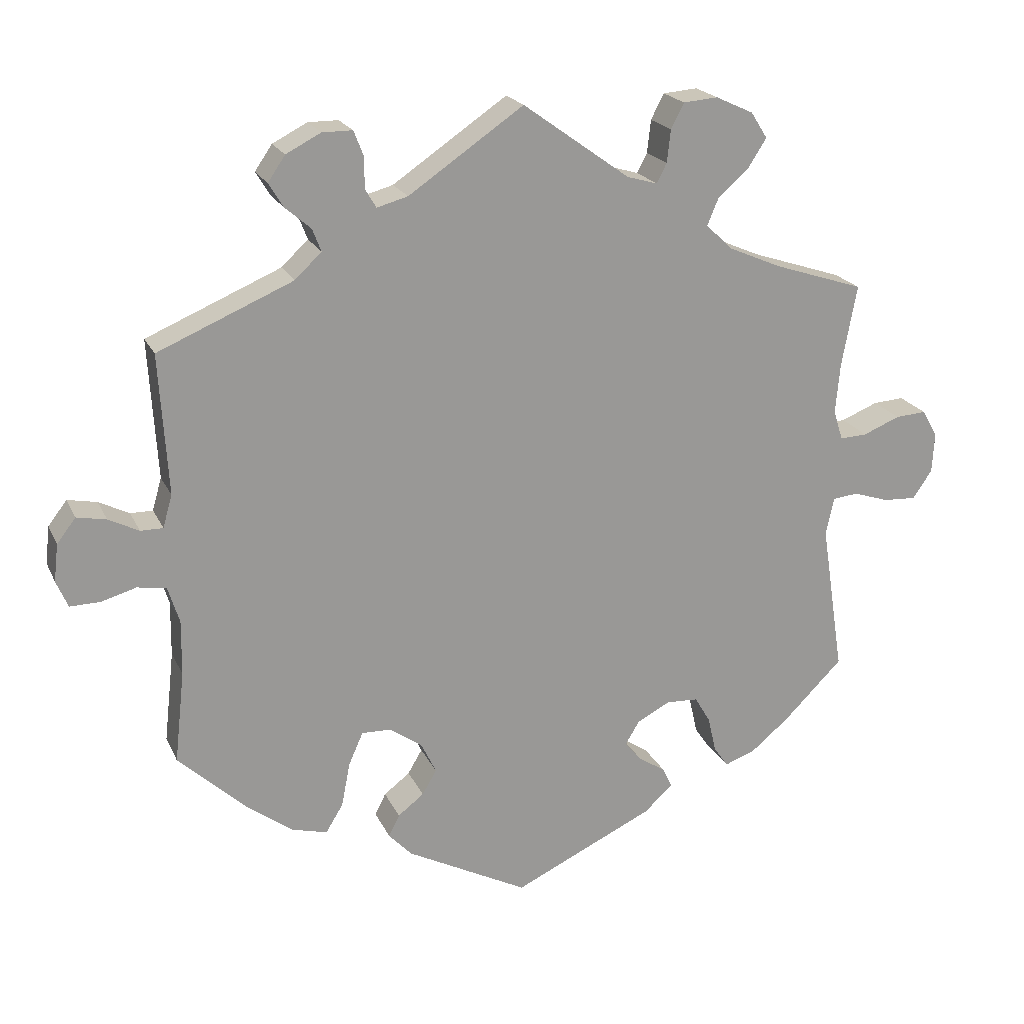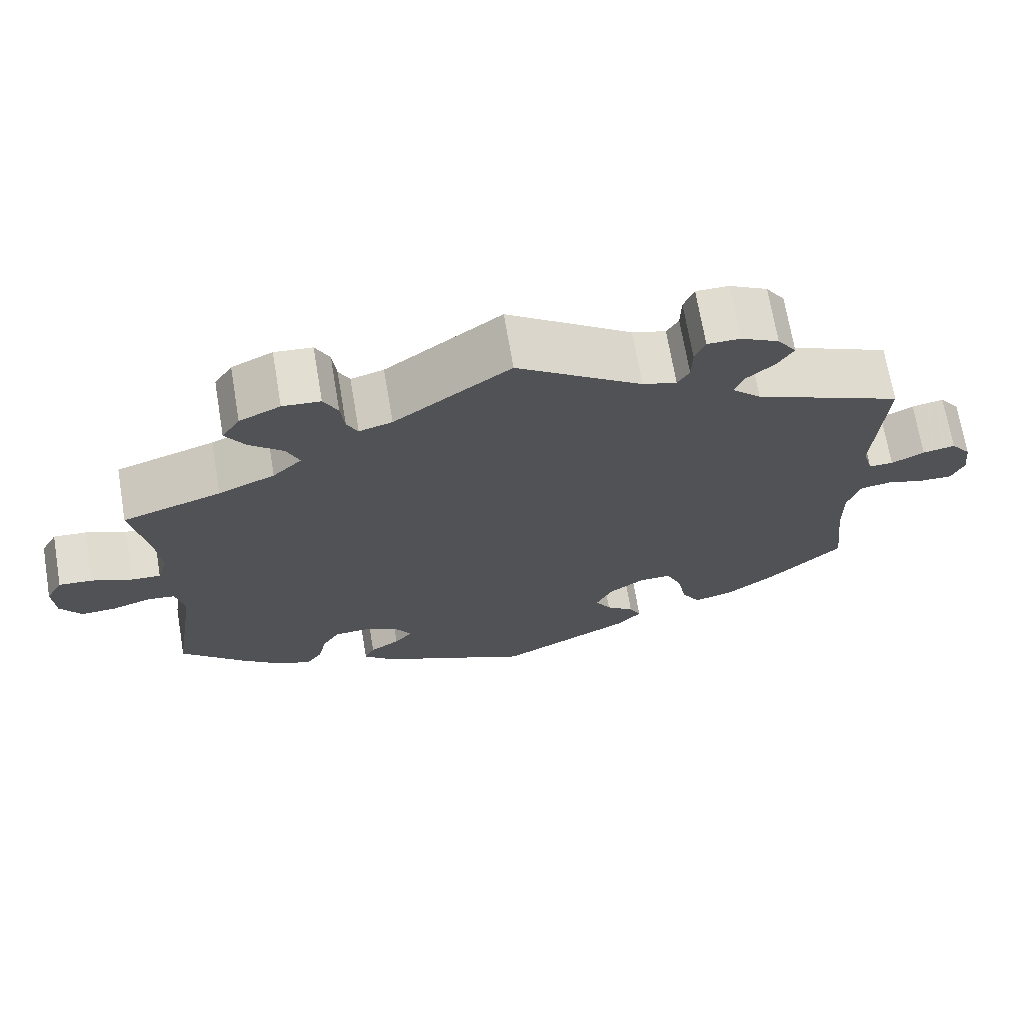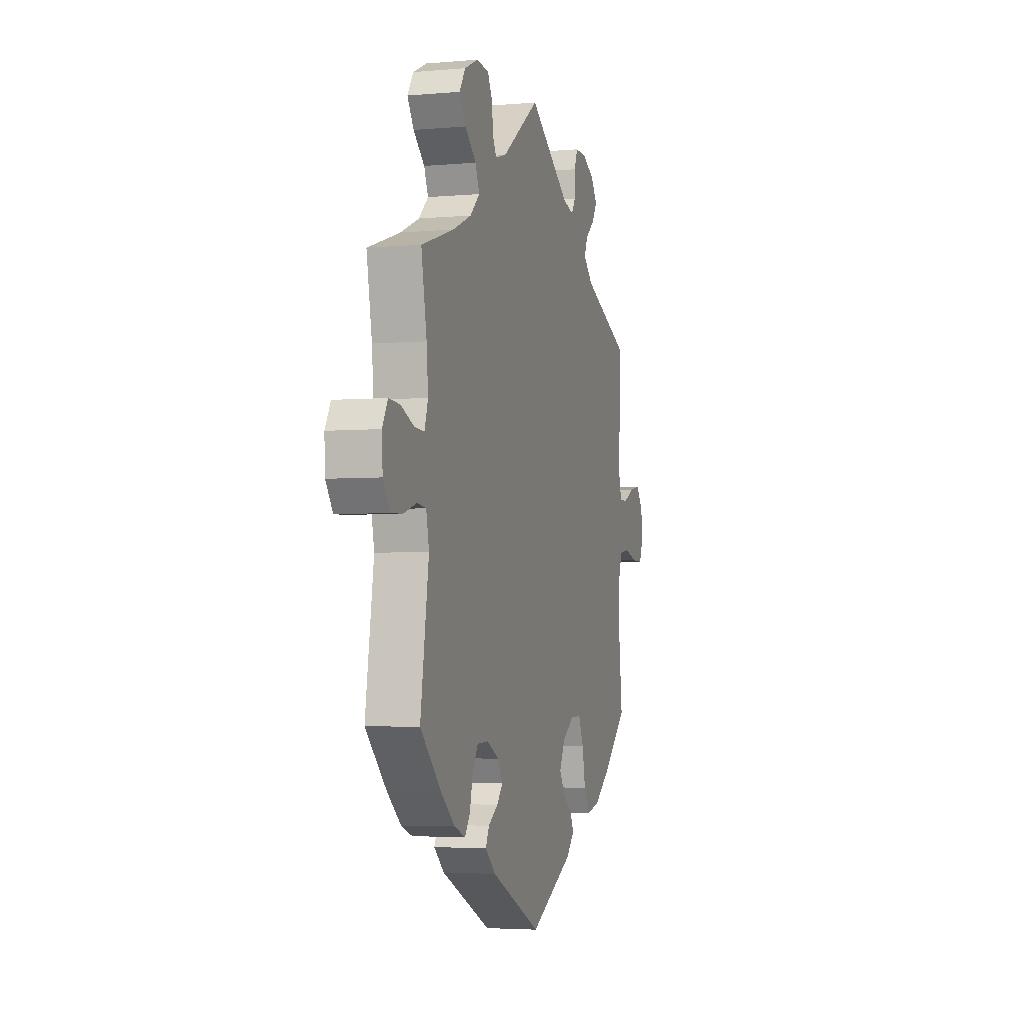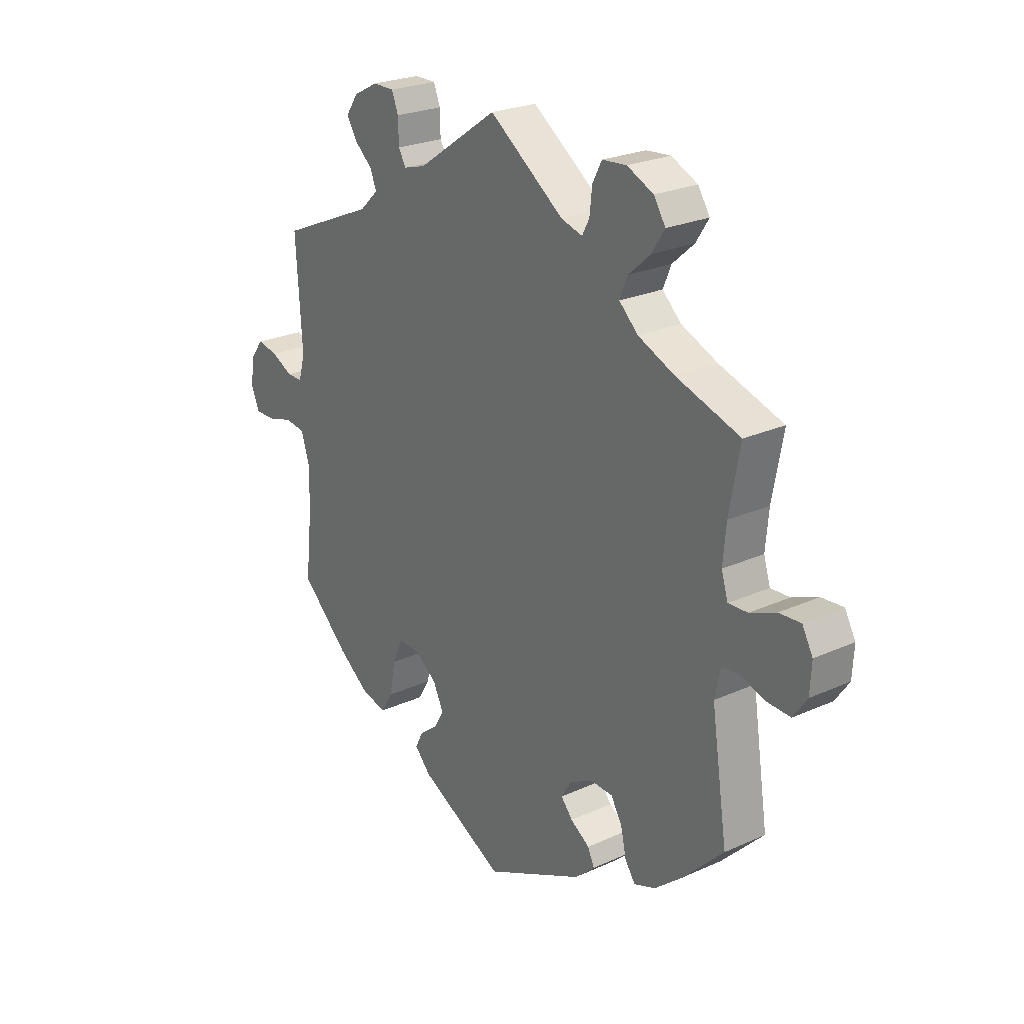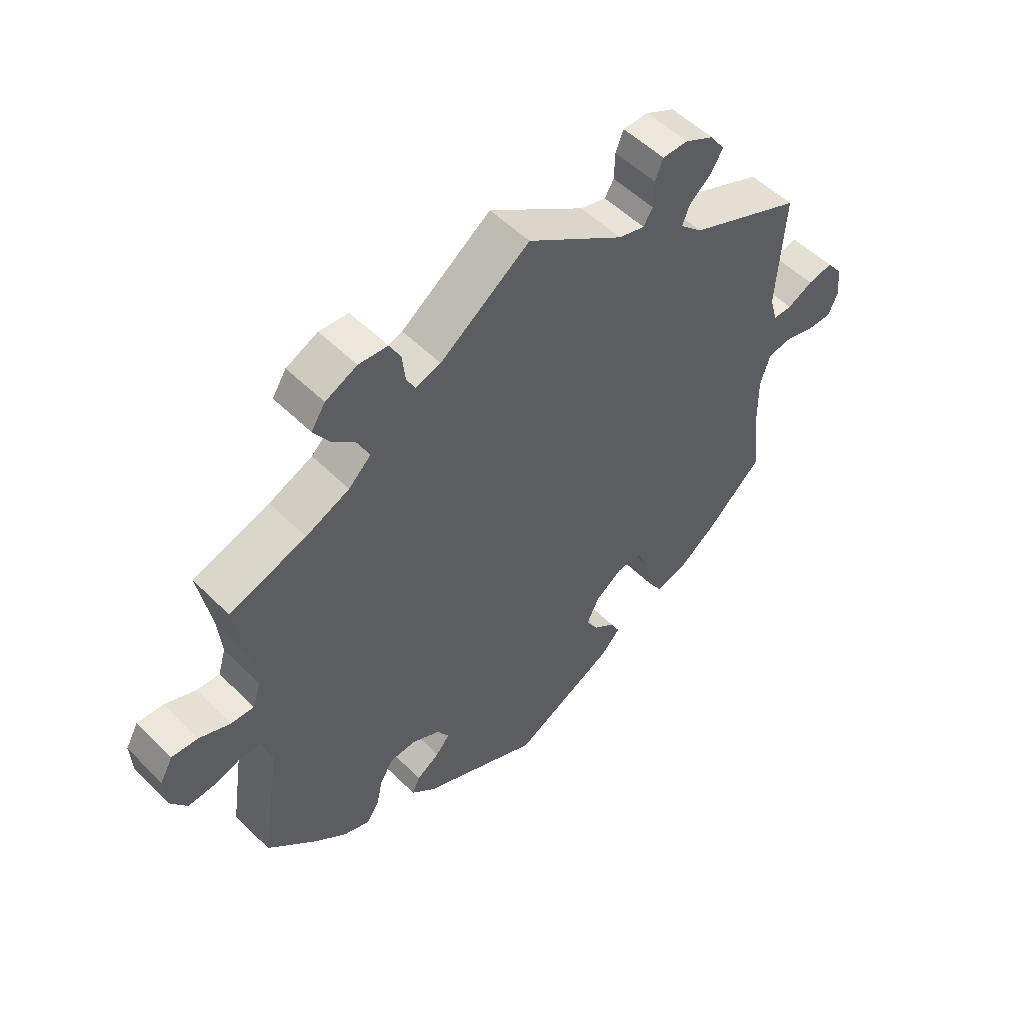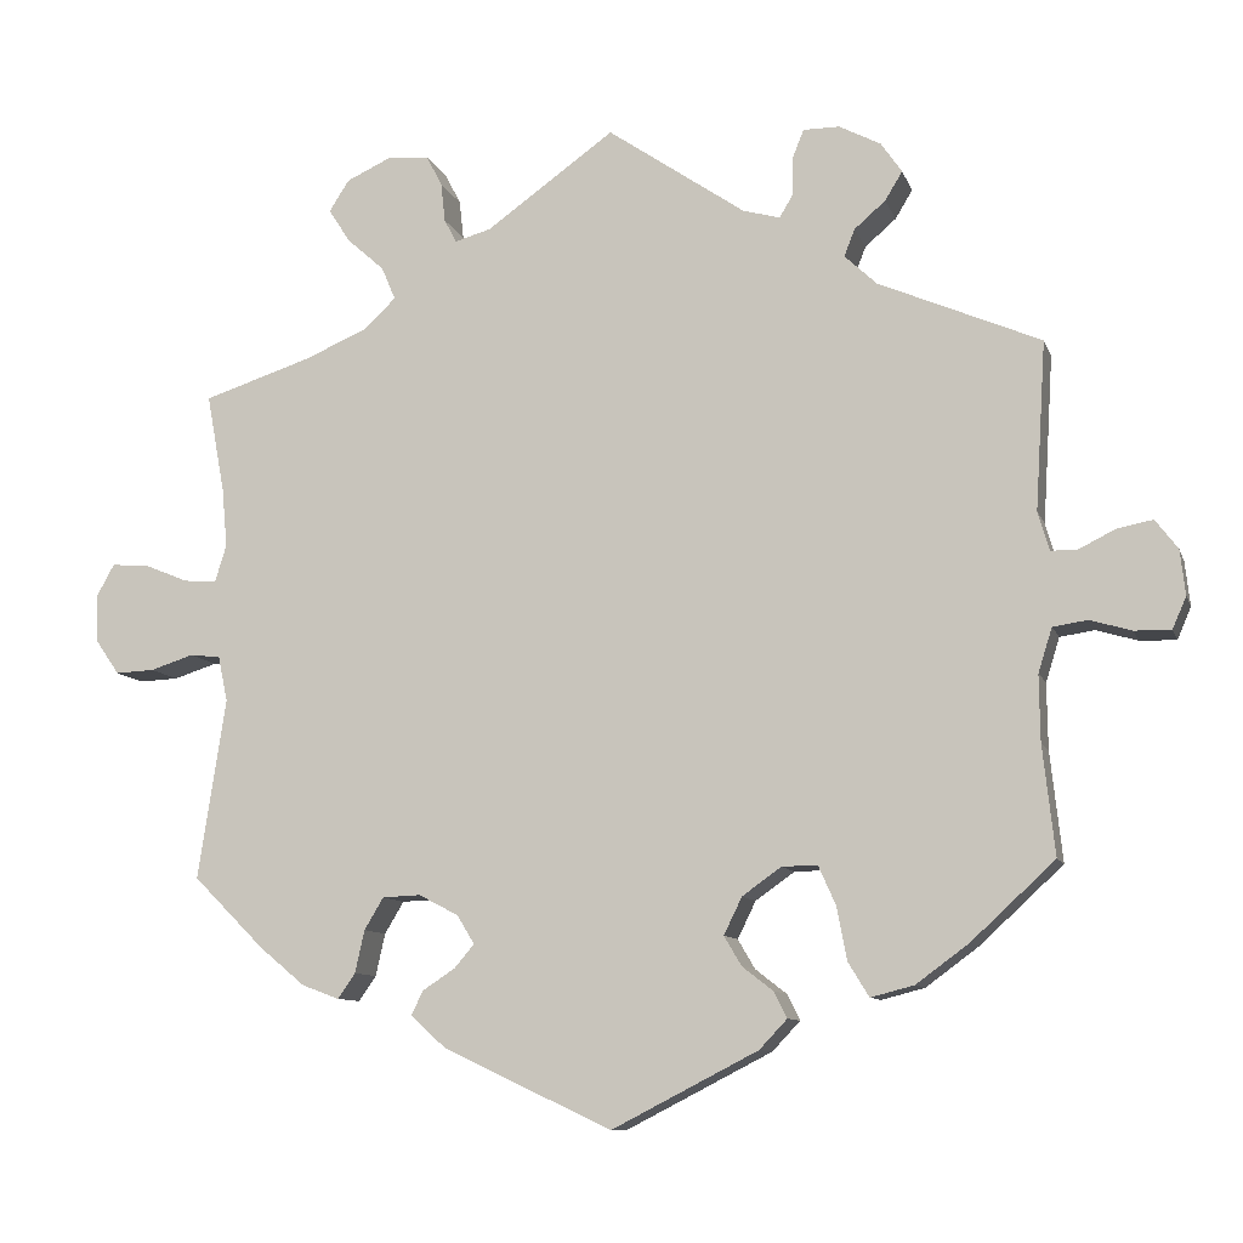
<metadata>
{"format":"obj","ext":"obj","renderer":"f3d","projection":"perspective","resolution":1024,"background":"white","views":[{"elev":20.4,"azim":160.7,"up":"+Z"},{"elev":69.6,"azim":-9.6,"up":"+Z"},{"elev":-3.8,"azim":-73.6,"up":"+Z"},{"elev":24.4,"azim":-126.7,"up":"+Z"},{"elev":53.0,"azim":-43.5,"up":"+Z"},{"elev":-9.7,"azim":15.1,"up":"+Z"}]}
</metadata>
<code>
v -0.469 0.07 -0.079
v -0.48 0.07 -0.027
v -0.515 0.07 -0.023
v -0.565 0.07 -0.039
v -0.61 0.07 -0.041
v -0.637 0.07 -0.002
v -0.64 0.07 0.053
v -0.619 0.07 0.091
v -0.576 0.07 0.088
v -0.525 0.07 0.067
v -0.487 0.07 0.065
v -0.474 0.07 0.107
v -0.48 0.07 0.175
v -0.501 0.07 0.289
v -0.375 0.07 0.33
v -0.303 0.07 0.361
v -0.266 0.07 0.396
v -0.282 0.07 0.434
v -0.325 0.07 0.472
v -0.35 0.07 0.511
v -0.327 0.07 0.547
v -0.275 0.07 0.571
v -0.227 0.07 0.567
v -0.209 0.07 0.532
v -0.204 0.07 0.487
v -0.19 0.07 0.46
v -0.148 0.07 0.472
v 0 0.07 0.578
v 0.159 0.07 0.469
v 0.202 0.07 0.457
v 0.217 0.07 0.482
v 0.218 0.07 0.527
v 0.231 0.07 0.56
v 0.273 0.07 0.56
v 0.321 0.07 0.535
v 0.345 0.07 0.5
v 0.325 0.07 0.467
v 0.289 0.07 0.436
v 0.277 0.07 0.405
v 0.314 0.07 0.37
v 0.501 0.07 0.29
v 0.489 0.07 0.096
v 0.502 0.07 0.051
v 0.533 0.07 0.051
v 0.575 0.07 0.072
v 0.616 0.07 0.08
v 0.642 0.07 0.046
v 0.648 0.07 -0.006
v 0.632 0.07 -0.043
v 0.59 0.07 -0.042
v 0.542 0.07 -0.028
v 0.502 0.07 -0.034
v 0.486 0.07 -0.085
v 0.487 0.07 -0.161
v 0.501 0.07 -0.288
v 0.405 0.07 -0.377
v 0.344 0.07 -0.422
v 0.294 0.07 -0.435
v 0.27 0.07 -0.396
v 0.258 0.07 -0.334
v 0.238 0.07 -0.289
v 0.197 0.07 -0.29
v 0.152 0.07 -0.322
v 0.131 0.07 -0.365
v 0.151 0.07 -0.399
v 0.187 0.07 -0.427
v 0.202 0.07 -0.457
v 0.17 0.07 -0.491
v 0.001 0.07 -0.578
v -0.194 0.07 -0.486
v -0.234 0.07 -0.45
v -0.221 0.07 -0.422
v -0.183 0.07 -0.397
v -0.16 0.07 -0.37
v -0.18 0.07 -0.337
v -0.226 0.07 -0.313
v -0.27 0.07 -0.315
v -0.292 0.07 -0.352
v -0.303 0.07 -0.401
v -0.323 0.07 -0.43
v -0.366 0.07 -0.414
v -0.419 0.07 -0.37
v -0.501 0.07 -0.288
v -0.469 0 -0.079
v -0.48 0 -0.027
v -0.515 0 -0.023
v -0.565 0 -0.039
v -0.61 0 -0.041
v -0.637 0 -0.002
v -0.64 0 0.053
v -0.619 0 0.091
v -0.576 0 0.088
v -0.525 0 0.067
v -0.487 0 0.065
v -0.474 0 0.107
v -0.48 0 0.175
v -0.501 0 0.289
v -0.375 0 0.33
v -0.303 0 0.361
v -0.266 0 0.396
v -0.282 0 0.434
v -0.325 0 0.472
v -0.35 0 0.511
v -0.327 0 0.547
v -0.275 0 0.571
v -0.227 0 0.567
v -0.209 0 0.532
v -0.204 0 0.487
v -0.19 0 0.46
v -0.148 0 0.472
v 0 0 0.578
v 0.159 0 0.469
v 0.202 0 0.457
v 0.217 0 0.482
v 0.218 0 0.527
v 0.231 0 0.56
v 0.273 0 0.56
v 0.321 0 0.535
v 0.345 0 0.5
v 0.325 0 0.467
v 0.289 0 0.436
v 0.277 0 0.405
v 0.314 0 0.37
v 0.501 0 0.29
v 0.489 0 0.096
v 0.502 0 0.051
v 0.533 0 0.051
v 0.575 0 0.072
v 0.616 0 0.08
v 0.642 0 0.046
v 0.648 0 -0.006
v 0.632 0 -0.043
v 0.59 0 -0.042
v 0.542 0 -0.028
v 0.502 0 -0.034
v 0.486 0 -0.085
v 0.487 0 -0.161
v 0.501 0 -0.288
v 0.405 0 -0.377
v 0.344 0 -0.422
v 0.294 0 -0.435
v 0.27 0 -0.396
v 0.258 0 -0.334
v 0.238 0 -0.289
v 0.197 0 -0.29
v 0.152 0 -0.322
v 0.131 0 -0.365
v 0.151 0 -0.399
v 0.187 0 -0.427
v 0.202 0 -0.457
v 0.17 0 -0.491
v 0.001 0 -0.578
v -0.194 0 -0.486
v -0.234 0 -0.45
v -0.221 0 -0.422
v -0.183 0 -0.397
v -0.16 0 -0.37
v -0.18 0 -0.337
v -0.226 0 -0.313
v -0.27 0 -0.315
v -0.292 0 -0.352
v -0.303 0 -0.401
v -0.323 0 -0.43
v -0.366 0 -0.414
v -0.419 0 -0.37
v -0.501 0 -0.288
f 82 83 1
f 81 82 1
f 78 79 80 81
f 77 78 81 1
f 76 77 1 2
f 75 76 2
f 70 71 72 73
f 70 73 74
f 69 70 74
f 68 69 74 75
f 65 66 67 68
f 64 65 68 75
f 57 58 59 60
f 57 60 61
f 54 55 56 57
f 53 54 57 61
f 52 53 61 62
f 48 49 50 51
f 48 51 52
f 47 48 52
f 44 45 46 47
f 43 44 47 52
f 42 43 52 62
f 40 41 42 62
f 35 36 37 38
f 35 38 39
f 34 35 39
f 31 32 33 34
f 30 31 34 39
f 29 30 39 40
f 27 28 29
f 26 27 29 40
f 22 23 24 25
f 22 25 26
f 21 22 26
f 18 19 20 21
f 17 18 21 26
f 16 17 26 40
f 13 14 15
f 12 13 15 16
f 11 12 16 40
f 7 8 9 10
f 7 10 11
f 6 7 11
f 3 4 5 6
f 2 3 6 11
f 63 64 75 2
f 40 62 63
f 2 11 40 63
f 84 166 165
f 84 165 164
f 164 163 162 161
f 84 164 161 160
f 85 84 160 159
f 85 159 158
f 156 155 154 153
f 157 156 153
f 157 153 152
f 158 157 152 151
f 151 150 149 148
f 158 151 148 147
f 143 142 141 140
f 144 143 140
f 140 139 138 137
f 144 140 137 136
f 145 144 136 135
f 134 133 132 131
f 135 134 131
f 135 131 130
f 130 129 128 127
f 135 130 127 126
f 145 135 126 125
f 145 125 124 123
f 121 120 119 118
f 122 121 118
f 122 118 117
f 117 116 115 114
f 122 117 114 113
f 123 122 113 112
f 112 111 110
f 123 112 110 109
f 108 107 106 105
f 109 108 105
f 109 105 104
f 104 103 102 101
f 109 104 101 100
f 123 109 100 99
f 98 97 96
f 99 98 96 95
f 123 99 95 94
f 93 92 91 90
f 94 93 90
f 94 90 89
f 89 88 87 86
f 94 89 86 85
f 85 158 147 146
f 146 145 123
f 146 123 94 85
f 1 84 85 2
f 2 85 86 3
f 3 86 87 4
f 4 87 88 5
f 5 88 89 6
f 6 89 90 7
f 7 90 91 8
f 8 91 92 9
f 9 92 93 10
f 10 93 94 11
f 11 94 95 12
f 12 95 96 13
f 13 96 97 14
f 14 97 98 15
f 15 98 99 16
f 16 99 100 17
f 17 100 101 18
f 18 101 102 19
f 19 102 103 20
f 20 103 104 21
f 21 104 105 22
f 22 105 106 23
f 23 106 107 24
f 24 107 108 25
f 25 108 109 26
f 26 109 110 27
f 27 110 111 28
f 28 111 112 29
f 29 112 113 30
f 30 113 114 31
f 31 114 115 32
f 32 115 116 33
f 33 116 117 34
f 34 117 118 35
f 35 118 119 36
f 36 119 120 37
f 37 120 121 38
f 38 121 122 39
f 39 122 123 40
f 40 123 124 41
f 41 124 125 42
f 42 125 126 43
f 43 126 127 44
f 44 127 128 45
f 45 128 129 46
f 46 129 130 47
f 47 130 131 48
f 48 131 132 49
f 49 132 133 50
f 50 133 134 51
f 51 134 135 52
f 52 135 136 53
f 53 136 137 54
f 54 137 138 55
f 55 138 139 56
f 56 139 140 57
f 57 140 141 58
f 58 141 142 59
f 59 142 143 60
f 60 143 144 61
f 61 144 145 62
f 62 145 146 63
f 63 146 147 64
f 64 147 148 65
f 65 148 149 66
f 66 149 150 67
f 67 150 151 68
f 68 151 152 69
f 69 152 153 70
f 70 153 154 71
f 71 154 155 72
f 72 155 156 73
f 73 156 157 74
f 74 157 158 75
f 75 158 159 76
f 76 159 160 77
f 77 160 161 78
f 78 161 162 79
f 79 162 163 80
f 80 163 164 81
f 81 164 165 82
f 82 165 166 83
f 83 166 84 1

</code>
